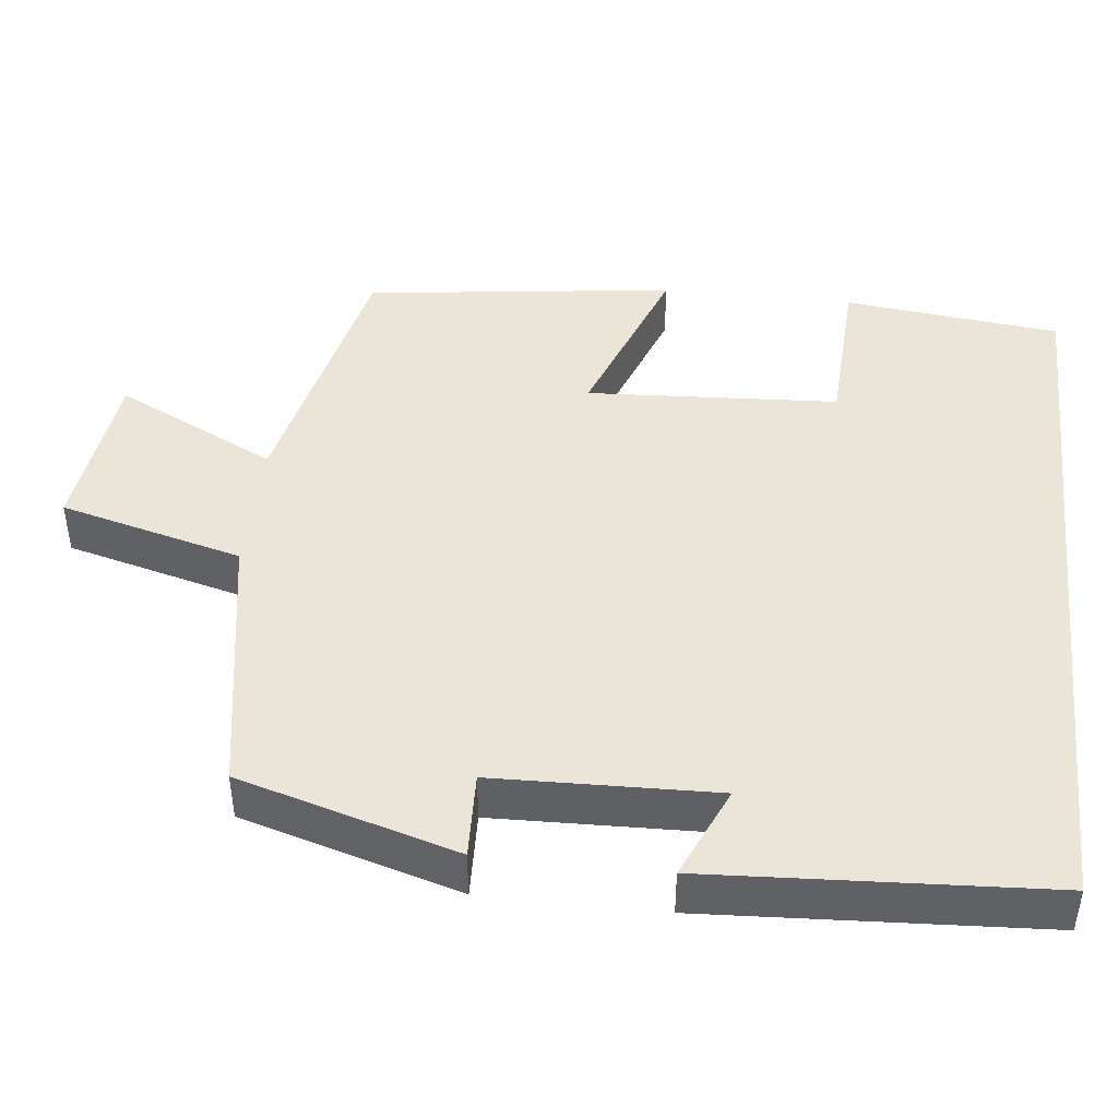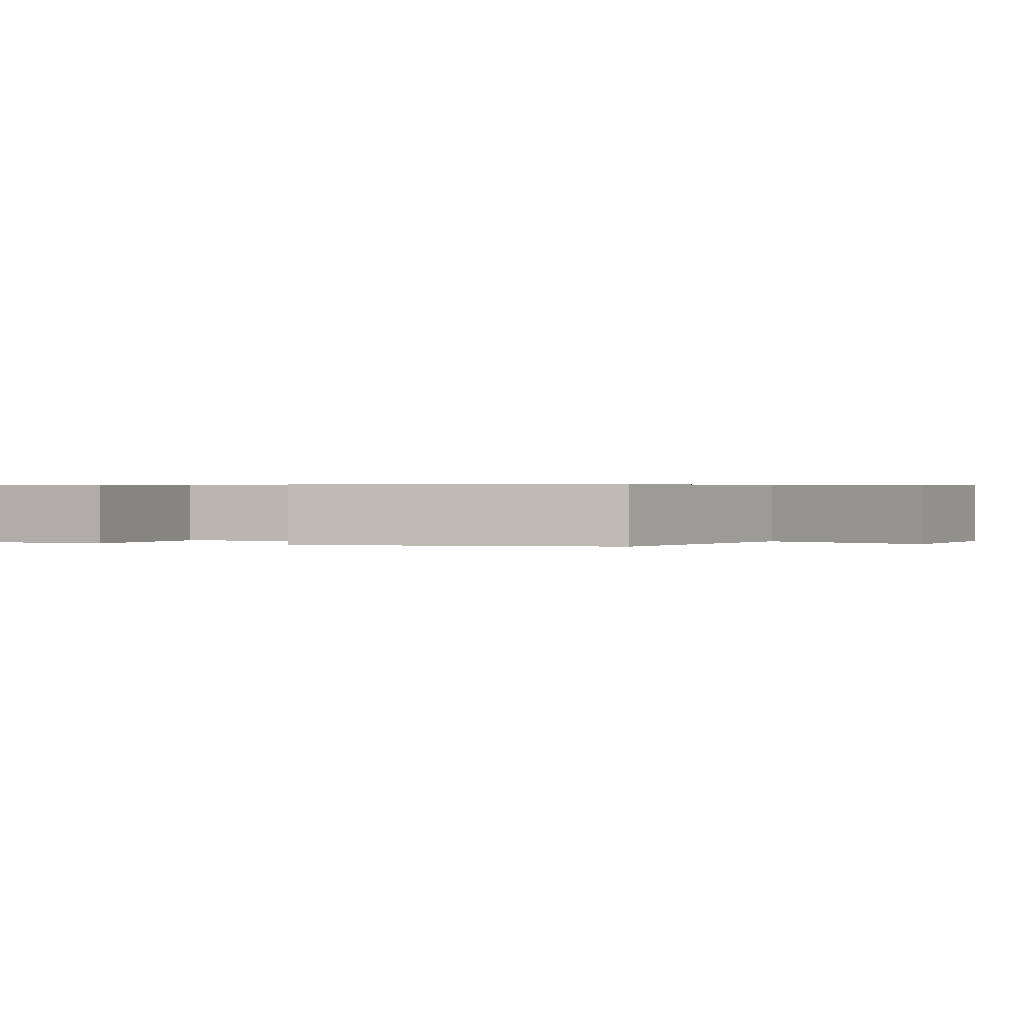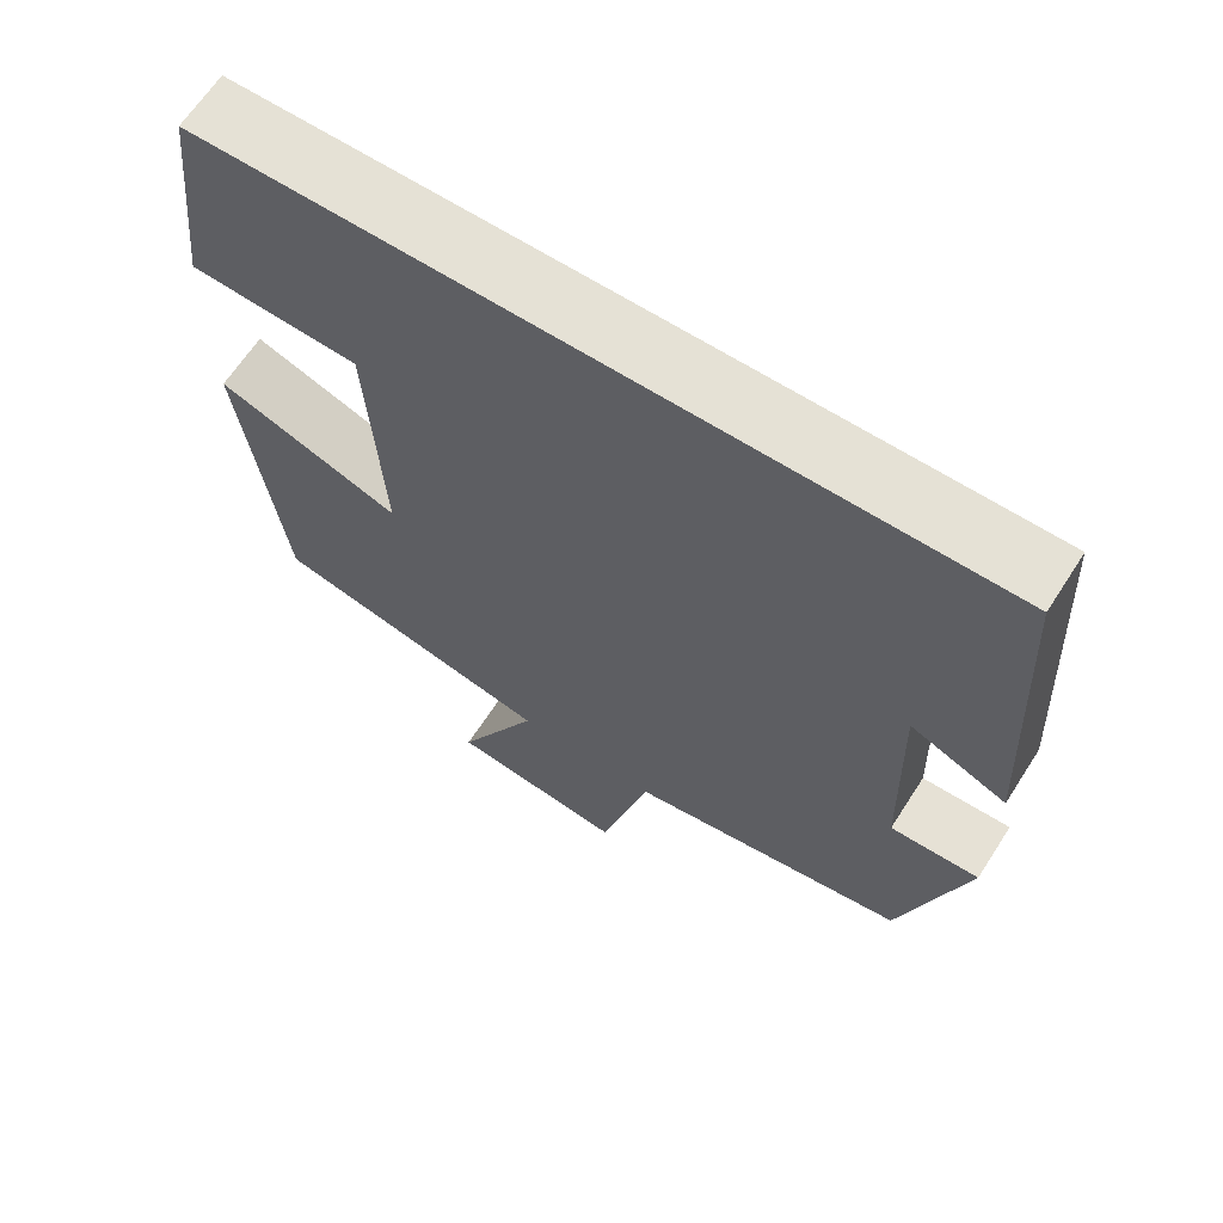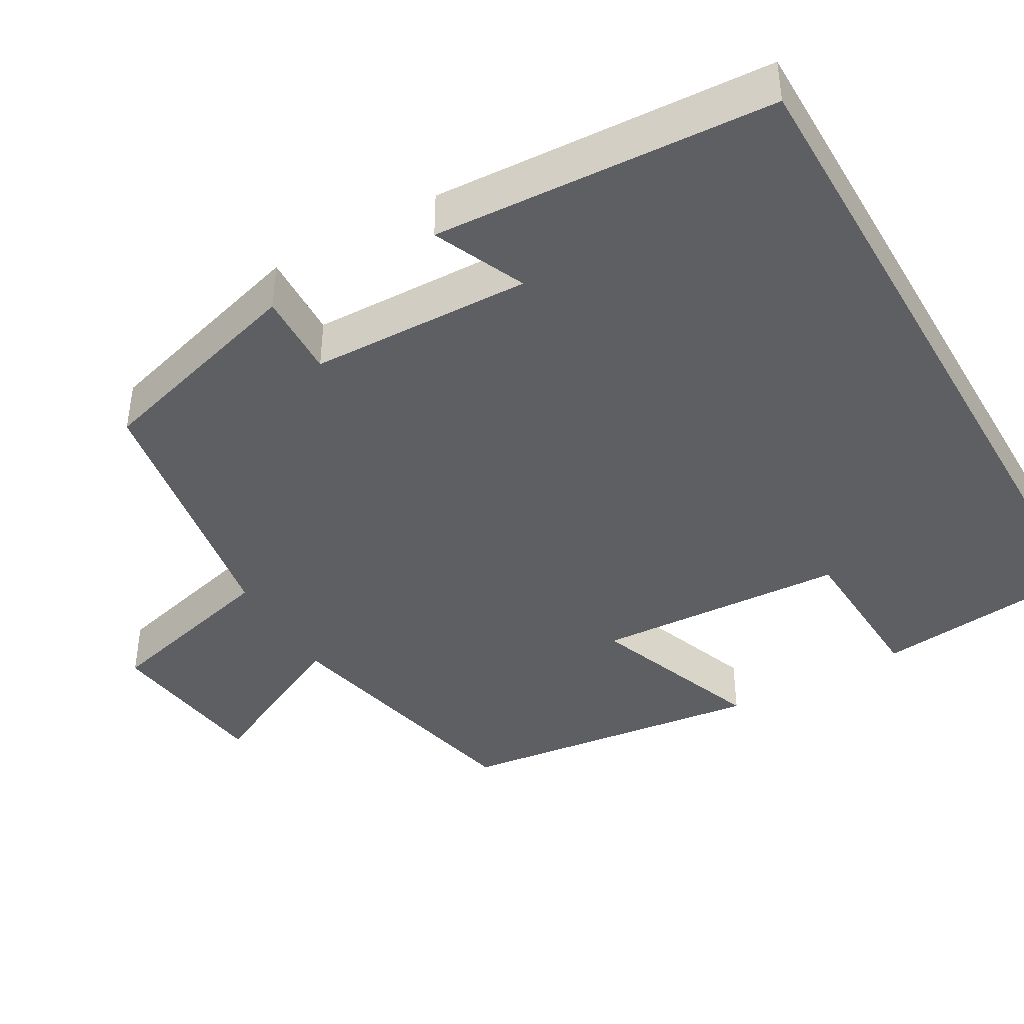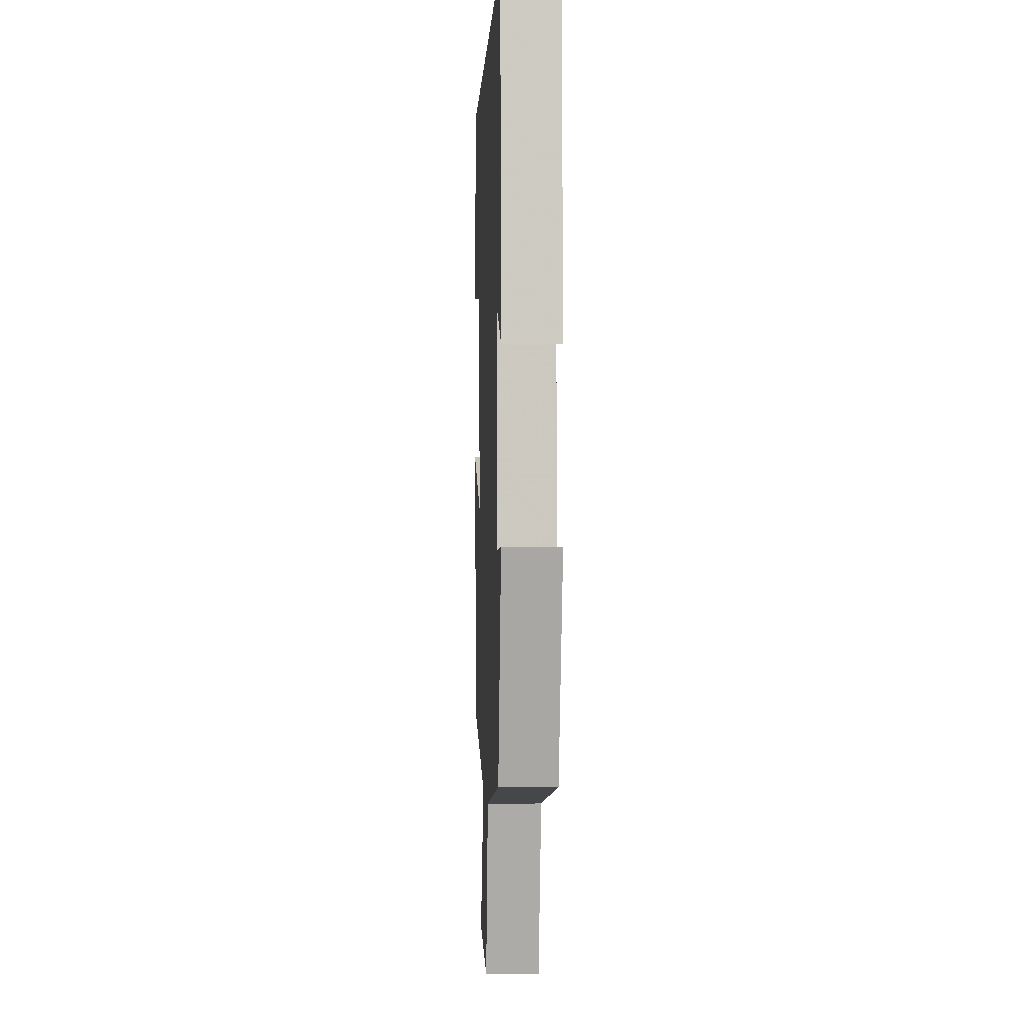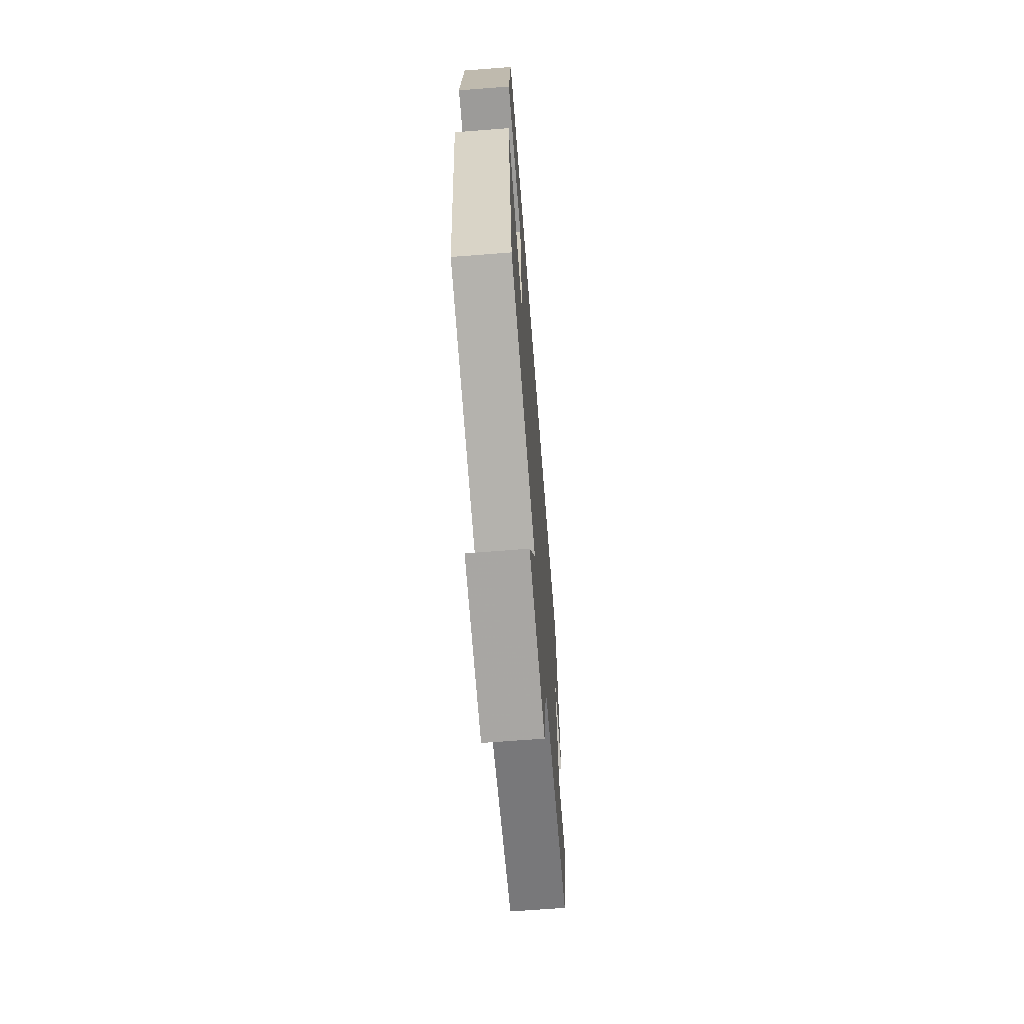
<metadata>
{"format":"obj","ext":"obj","renderer":"f3d","projection":"perspective","resolution":1024,"background":"white","views":[{"elev":44.6,"azim":-83.7,"up":"+Y"},{"elev":0.4,"azim":110.2,"up":"+Y"},{"elev":65.1,"azim":-147.2,"up":"+Z"},{"elev":-41.7,"azim":-60.1,"up":"+Y"},{"elev":-0.7,"azim":-92.6,"up":"+Z"},{"elev":-67.1,"azim":94.5,"up":"+Z"}]}
</metadata>
<code>
v 0.45 0.07 -0.422
v 0.103 0.07 -0.5
v 0.204 0.07 -0.706
v -0.012 0.07 -0.734
v -0.073 0.07 -0.5
v -0.419 0.07 -0.441
v -0.5 0.07 -0.162
v -0.39 0.07 -0.166
v -0.382 0.07 0.118
v -0.5 0.07 0.066
v -0.476 0.07 0.5
v 0.469 0.07 0.5
v 0.5 0.07 0.223
v 0.293 0.07 0.213
v 0.275 0.07 -0.109
v 0.5 0.07 -0.025
v 0.45 0 -0.422
v 0.103 0 -0.5
v 0.204 0 -0.706
v -0.012 0 -0.734
v -0.073 0 -0.5
v -0.419 0 -0.441
v -0.5 0 -0.162
v -0.39 0 -0.166
v -0.382 0 0.118
v -0.5 0 0.066
v -0.476 0 0.5
v 0.469 0 0.5
v 0.5 0 0.223
v 0.293 0 0.213
v 0.275 0 -0.109
v 0.5 0 -0.025
f 15 16 1 2
f 14 15 2
f 11 12 13 14
f 11 14 2
f 9 10 11
f 9 11 2 3
f 8 9 3
f 5 6 7 8
f 5 8 3
f 3 4 5
f 18 17 32 31
f 18 31 30
f 30 29 28 27
f 18 30 27
f 27 26 25
f 19 18 27 25
f 19 25 24
f 24 23 22 21
f 19 24 21
f 21 20 19
f 1 17 18 2
f 2 18 19 3
f 3 19 20 4
f 4 20 21 5
f 5 21 22 6
f 6 22 23 7
f 7 23 24 8
f 8 24 25 9
f 9 25 26 10
f 10 26 27 11
f 11 27 28 12
f 12 28 29 13
f 13 29 30 14
f 14 30 31 15
f 15 31 32 16
f 16 32 17 1

</code>
